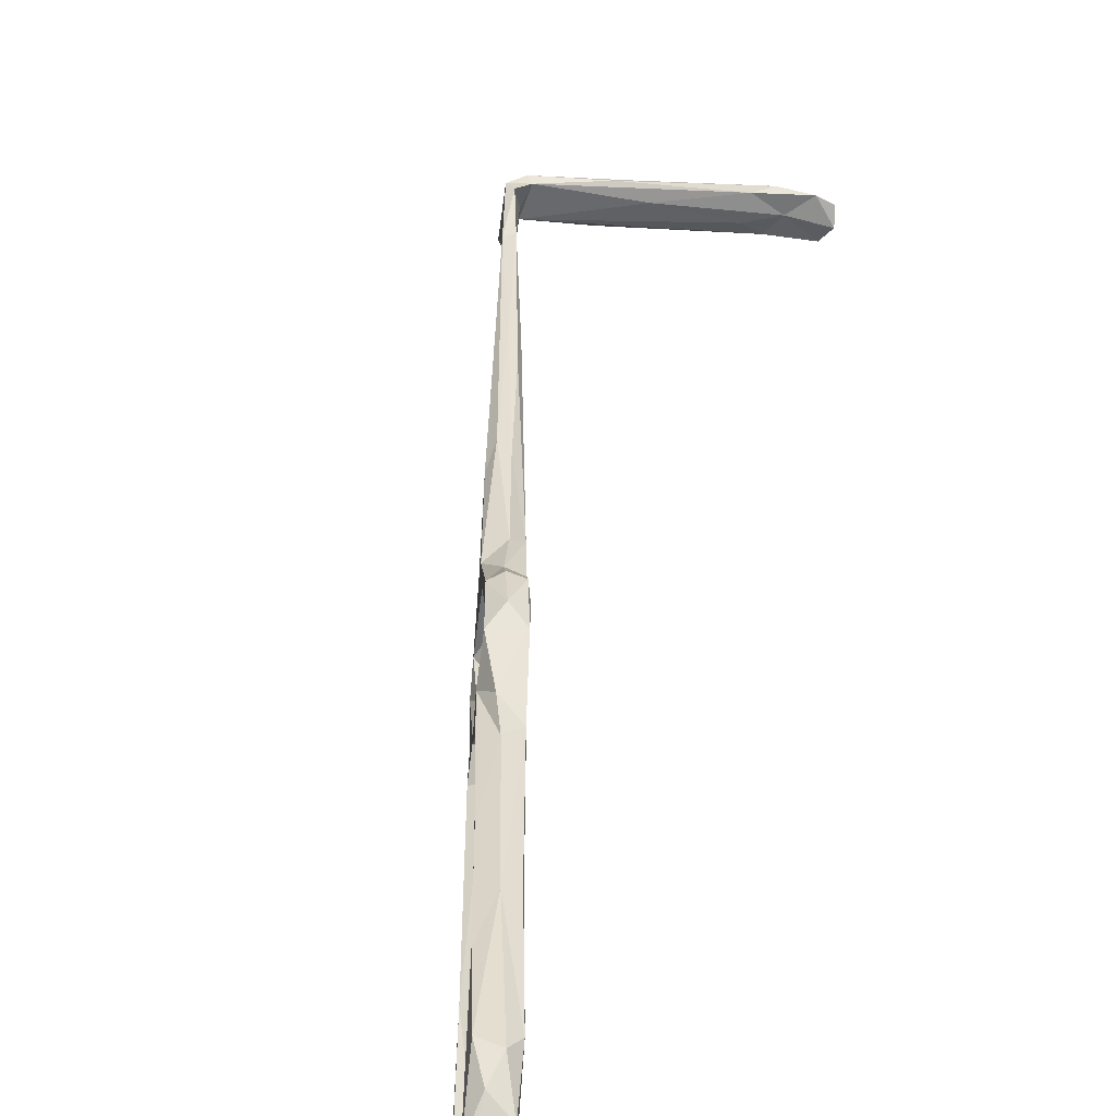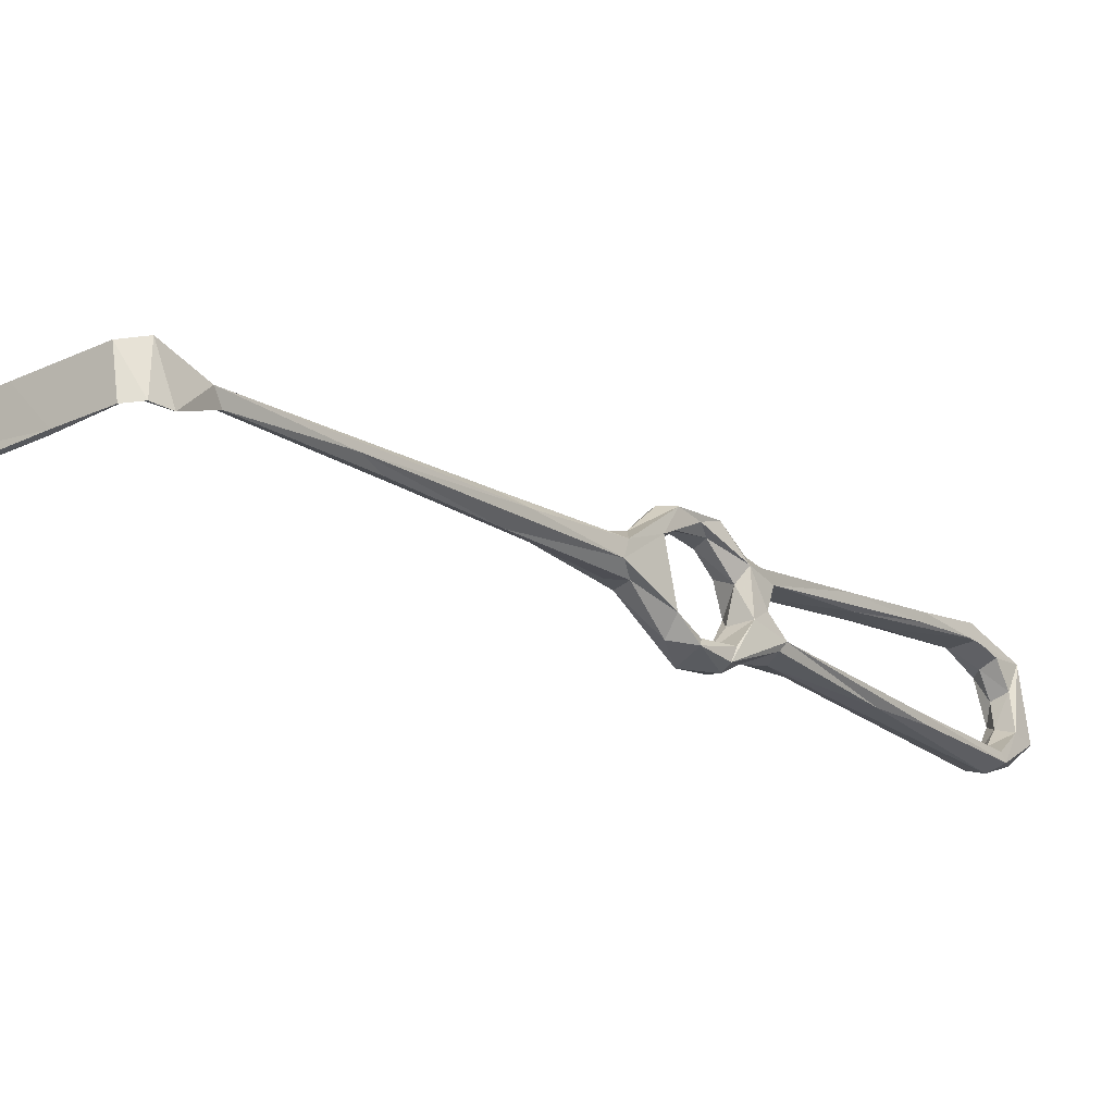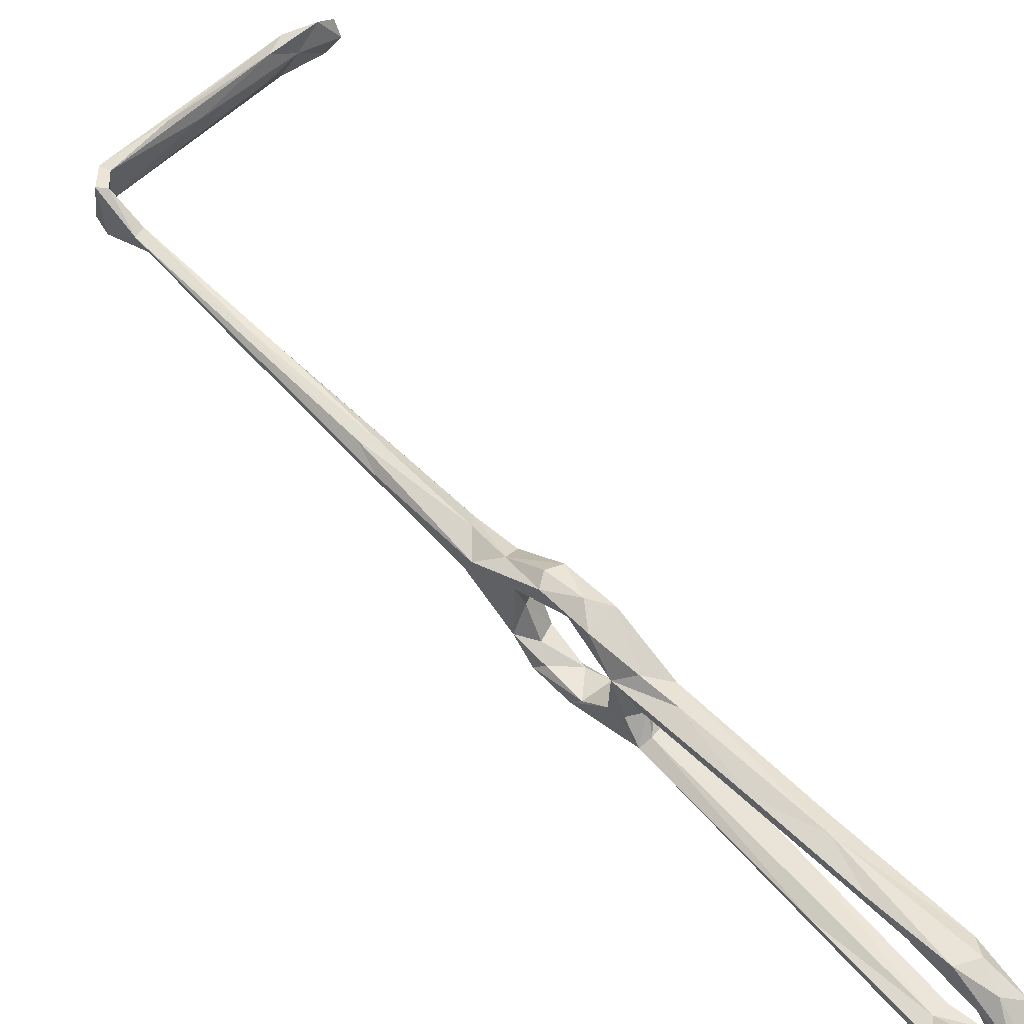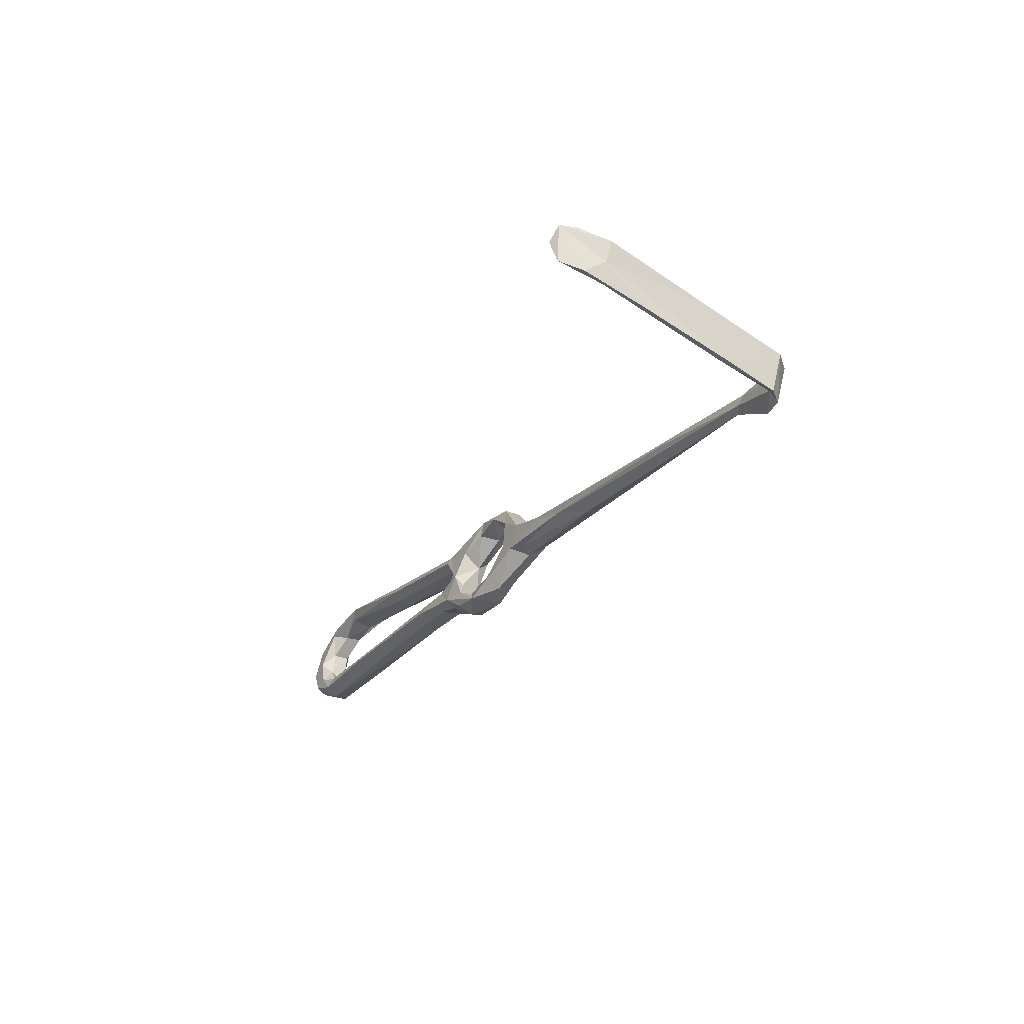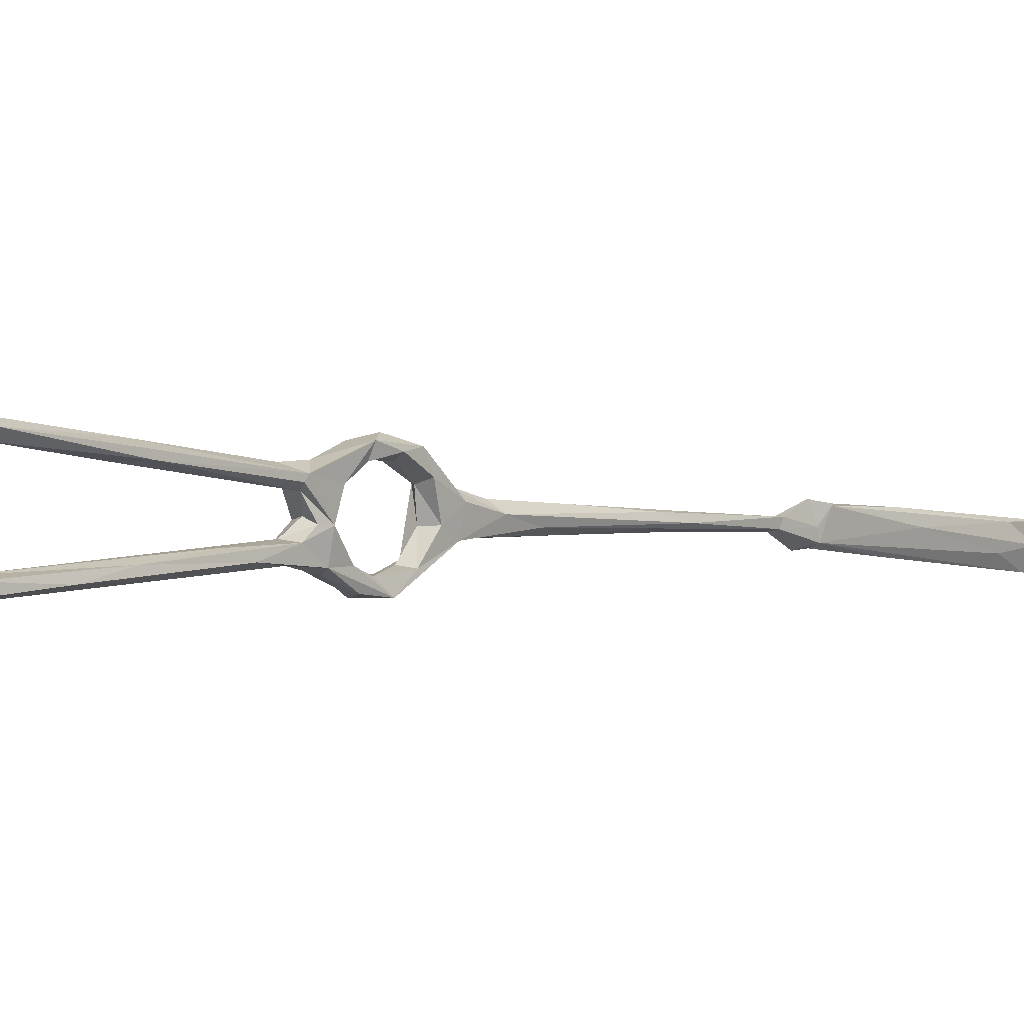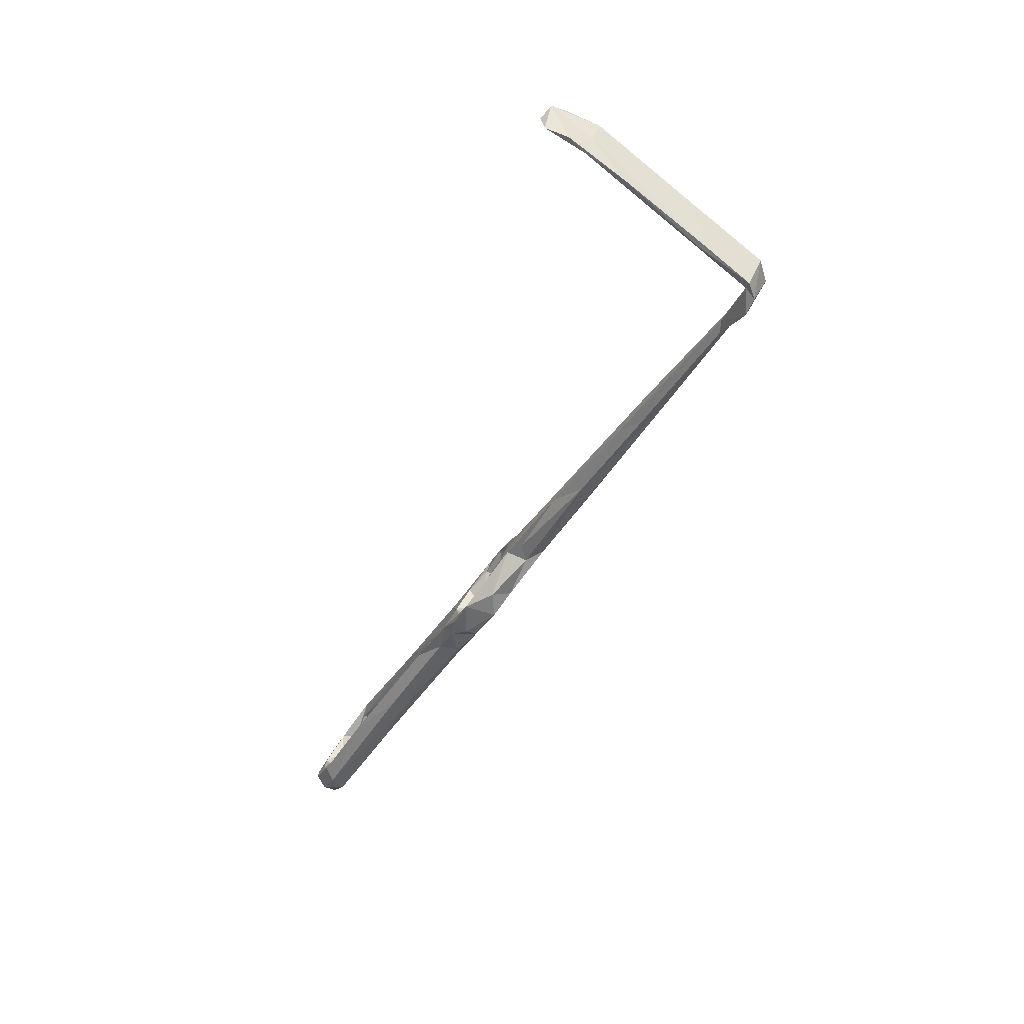
<metadata>
{"format":"obj","ext":"obj","renderer":"f3d","projection":"perspective","resolution":1024,"background":"white","views":[{"elev":41.3,"azim":32.2,"up":"+Z"},{"elev":-18.7,"azim":-110.0,"up":"+Z"},{"elev":61.8,"azim":-11.5,"up":"+Z"},{"elev":55.2,"azim":-160.9,"up":"+Y"},{"elev":0.0,"azim":73.6,"up":"+Z"},{"elev":34.9,"azim":-153.3,"up":"+Y"}]}
</metadata>
<code>
v 17.81 -62.71 -454.7
v 12.93 -55.39 -454.1
v 14.92 -56.3 -452.2
v 19.53 -64.48 -451.4
v 20.05 -61.82 -456.1
v 19.98 -53.78 -456.1
v 24 -60.78 -455.3
v 29.25 -67.3 -450.8
v 26.32 -67.69 -452.2
v 21.54 -57.89 -452.4
v 25.3 -62.02 -450.6
v 14.94 -52.39 -450.6
v 17.46 -49.14 -451.2
v 10.47 -50.51 -449.8
v 13.13 -48.09 -444
v 11.05 -48.55 -436.7
v 12.92 -40.52 -446.6
v 15.73 -44.47 -443.9
v 14.1 -48.83 -437
v 4.131 -39.01 -444.1
v 7.803 -41.42 -446.4
v 13.6 -49.44 -453.7
v 68.19 -125.4 -429.2
v 68.07 -129.6 -427.2
v 73.51 -135.5 -434.5
v 67.71 -127.7 -431.3
v 69.39 -134.6 -434.1
v 63.05 -130 -427.4
v 53.56 -115.8 -429.8
v 52.83 -114.8 -432
v 63.37 -131.1 -430.5
v 52.56 -106.4 -434
v 68.95 -136 -428.1
v 74.11 -136.7 -431.2
v 69.5 -142.5 -432.3
v 66.17 -136.5 -432.6
v 76.25 -141.2 -438.5
v 71.86 -142.8 -433.2
v 73.41 -144.9 -440.6
v 69.14 -144.4 -447.6
v 68.26 -139.9 -438.1
v 9.195 -37.63 -446.1
v 18.11 -46.42 -435.8
v 13.47 -39.56 -439.8
v 10.82 -42.09 -437.1
v 6.619 -33.97 -439.4
v 7.509 -30.57 -442.1
v 5.338 -40.28 -440.4
v -7.44 -19.7 -442.2
v 14.39 -52.5 -430.5
v 15.89 -49.23 -430.2
v 1.152 -22.14 -444.4
v -7.042 -15.39 -445.8
v -9.572 -12.67 -440.6
v -4.886 -15.51 -440.2
v 18.5 -53.37 -433.1
v 18.01 -57.85 -431.3
v 22.7 -52.77 -431.6
v 19.59 -48.62 -430.6
v 51.35 -99.43 -433.7
v 51.8 -100.3 -431.9
v 42.55 -96.46 -435.1
v 50.72 -104.3 -430.2
v 20.59 -62.37 -429.7
v 21 -56.54 -428.3
v 26.19 -58.52 -429.8
v 25.81 -59.76 -433.3
v 20.87 -59.95 -432.9
v 29.04 -64.45 -437.1
v 24.38 -66.32 -439.2
v 23.14 -68.63 -435.9
v 27.5 -69.82 -433
v 71.38 -137.6 -439.5
v 75.05 -140.6 -446.8
v 73.87 -137.9 -443.7
v 70 -137.5 -445.2
v 66.32 -139.9 -446.5
v 71.48 -136.1 -452.5
v 69.83 -140 -452
v 62.58 -135.6 -453.5
v 62.1 -134.4 -451.6
v 67.21 -134.3 -449.4
v 63.06 -130 -451
v -39.58 36.33 -445.5
v -46.51 44.31 -449.4
v -39.33 38.96 -445
v -26.86 13.24 -444.1
v -41.47 38.12 -442.8
v -22.65 15.01 -443.7
v -39.67 39.88 -442.6
v -24.8 14.33 -441.5
v -18.35 7.231 -441.7
v -47.02 47.86 -439.1
v -44.6 47.09 -439
v -45.67 49.99 -447.8
v -44.94 49.24 -444.7
v -48.05 48.46 -448.9
v -43.83 51.81 -440.4
v -46.75 52.26 -449.4
v -34.84 58.98 -450.5
v -36.65 59.13 -450.3
v -11.99 72.74 -449.6
v -25.79 63.2 -444.6
v -32 61.01 -440.7
v -45.73 53.09 -440
v -29.86 63.69 -441.4
v 64.71 -132.4 -455.3
v -10.97 74.47 -443.5
v -21.77 7.87 -445.4
v -15.66 2.906 -444.7
v 33.71 -71.37 -435.4
v 32.7 -76.54 -433.6
v 34.35 -72.37 -436.8
v 29.43 -66.21 -443.8
v 27.21 -74.66 -437.5
v 24.84 -72.41 -443
v 22.79 -69.12 -445.3
v 29.04 -71.58 -442.3
v 26.42 -65.55 -446
v 31.01 -74.83 -450.4
v 26.33 -75.02 -449.2
v 26.58 -76.59 -447.3
v 28.94 -75.59 -446
v 43.11 -100.8 -451.9
v 32.68 -72.4 -446.6
v 40.11 -94.68 -432.5
v 31.83 -72.43 -438.3
v 30.86 -69.36 -443.7
v 38 -80.83 -449.7
v -9.183 76.22 -453.1
v -8.437 77.67 -448.3
v -18.58 71.21 -452.2
v -7.974 78.27 -443.2
v -5.369 77.02 -447.9
v -0.7549 80.37 -443.8
v 2.556 81.9 -445.7
v 3.461 80.14 -449.3
v -5.488 79.23 -453.4
v 0.2013 80.42 -453.7
v 39.57 -87.93 -447.4
v 70.4 -133.7 -450.6
v 66.25 -128.5 -451.7
v 66.97 -129.4 -454.4
v 49.51 -113.6 -452.1
v 47.7 -110.7 -450.1
v 57.24 -112.4 -452.6
v 50.32 -101.7 -449.8
v 44.59 -97.45 -452.3
f 75 141 76
f 53 87 109
f 71 115 126
f 17 52 47
f 32 62 127
f 123 140 125
f 78 107 143
f 8 129 120
f 61 111 63
f 8 125 129
f 135 137 136
f 75 78 141
f 83 140 123
f 131 136 138
f 134 139 137
f 30 126 115
f 48 54 49
f 43 44 59
f 130 132 138
f 134 137 135
f 133 135 136
f 108 134 135
f 85 95 86
f 100 132 130
f 102 134 103
f 103 134 108
f 130 139 134
f 106 133 131
f 101 106 131
f 104 108 133
f 95 100 130
f 98 103 108
f 113 127 114
f 14 16 20
f 69 111 114
f 60 127 113
f 123 125 128
f 16 19 56
f 114 128 125
f 115 118 127
f 15 18 19
f 17 42 52
f 95 99 100
f 98 108 104
f 88 91 90
f 39 40 74
f 35 39 38
f 6 11 8
f 28 63 29
f 71 126 112
f 85 93 97
f 114 127 128
f 16 57 50
f 93 98 105
f 3 12 14
f 50 65 51
f 2 3 14
f 56 68 57
f 102 130 134
f 43 58 56
f 66 72 111
f 74 79 78
f 10 13 12
f 101 131 132
f 118 123 128
f 49 88 87
f 2 22 6
f 25 74 75
f 17 47 44
f 31 36 35
f 136 139 138
f 86 95 96
f 24 28 33
f 12 15 14
f 23 27 26
f 28 29 35
f 2 6 5
f 130 138 139
f 136 137 139
f 21 53 42
f 98 104 105
f 24 33 34
f 16 56 57
f 43 59 58
f 77 82 81
f 18 43 19
f 23 26 60
f 80 144 107
f 18 44 43
f 95 102 103
f 67 69 70
f 68 70 71
f 23 63 24
f 46 47 55
f 44 45 59
f 31 62 32
f 24 63 28
f 23 60 61
f 23 61 63
f 84 88 85
f 80 145 144
f 129 146 148
f 64 71 72
f 42 53 52
f 35 40 39
f 25 37 74
f 84 85 86
f 120 148 124
f 78 79 107
f 142 143 146
f 6 17 13
f 107 146 143
f 81 83 145
f 35 36 41
f 95 98 96
f 83 142 147
f 66 111 69
f 28 35 33
f 85 88 93
f 25 73 27
f 37 39 74
f 26 27 31
f 50 64 65
f 129 147 146
f 104 133 106
f 78 143 141
f 30 115 62
f 57 68 71
f 69 114 70
f 46 54 48
f 121 124 122
f 125 140 147
f 125 147 129
f 6 13 10
f 64 72 66
f 19 43 56
f 25 75 73
f 93 94 98
f 1 5 9
f 3 4 10
f 83 123 145
f 15 19 16
f 107 124 148
f 122 144 145
f 120 124 121
f 29 126 30
f 50 57 64
f 23 25 27
f 14 21 22
f 83 141 142
f 4 11 10
f 122 145 123
f 86 90 89
f 1 2 5
f 76 82 77
f 111 113 114
f 122 124 144
f 86 110 109
f 63 112 126
f 58 67 68
f 89 90 92
f 116 122 118
f 13 17 18
f 107 144 124
f 35 77 40
f 141 143 142
f 27 41 36
f 40 80 79
f 57 71 64
f 58 59 66
f 9 120 121
f 142 146 147
f 77 81 80
f 56 58 68
f 26 31 32
f 70 114 119
f 64 66 65
f 67 70 68
f 95 130 102
f 2 4 3
f 6 10 11
f 95 103 98
f 80 81 145
f 6 22 17
f 17 44 18
f 30 62 31
f 46 55 54
f 20 53 21
f 5 6 7
f 13 18 15
f 116 117 122
f 70 117 71
f 27 36 31
f 45 46 48
f 40 77 80
f 25 34 37
f 23 24 34
f 84 109 87
f 81 82 83
f 59 65 66
f 74 78 75
f 63 111 112
f 34 38 37
f 99 101 100
f 100 101 132
f 33 38 34
f 26 32 60
f 45 47 46
f 37 38 39
f 1 121 122
f 14 20 21
f 6 8 7
f 17 21 42
f 54 91 88
f 82 141 83
f 17 22 21
f 2 14 22
f 71 112 72
f 44 47 45
f 1 4 2
f 14 15 16
f 16 48 20
f 45 48 50
f 16 50 48
f 29 30 31
f 88 94 93
f 97 105 99
f 90 96 94
f 8 120 9
f 118 128 127
f 85 97 95
f 95 97 99
f 58 66 67
f 94 96 98
f 60 113 111
f 107 148 146
f 104 106 105
f 93 105 97
f 101 105 106
f 20 48 49
f 79 80 107
f 41 73 76
f 3 10 12
f 41 76 77
f 84 87 88
f 86 96 90
f 40 79 74
f 35 41 77
f 20 49 87
f 99 105 101
f 20 87 53
f 12 13 15
f 120 129 148
f 108 135 133
f 54 55 91
f 53 109 110
f 23 34 25
f 47 89 92
f 88 90 94
f 52 110 89
f 47 92 55
f 55 92 91
f 27 73 41
f 60 111 61
f 83 147 140
f 73 75 76
f 52 53 110
f 1 9 121
f 33 35 38
f 47 52 89
f 49 54 88
f 32 127 60
f 84 86 109
f 86 89 110
f 29 31 35
f 118 122 123
f 29 63 126
f 66 69 67
f 131 138 132
f 71 116 115
f 71 117 116
f 70 119 117
f 4 117 11
f 11 117 119
f 90 91 92
f 45 50 51
f 7 8 9
f 115 116 118
f 8 11 114
f 1 122 117
f 8 114 125
f 72 112 111
f 1 117 4
f 11 119 114
f 76 141 82
f 131 133 136
f 51 65 59
f 62 115 127
f 45 51 59
f 5 7 9

</code>
